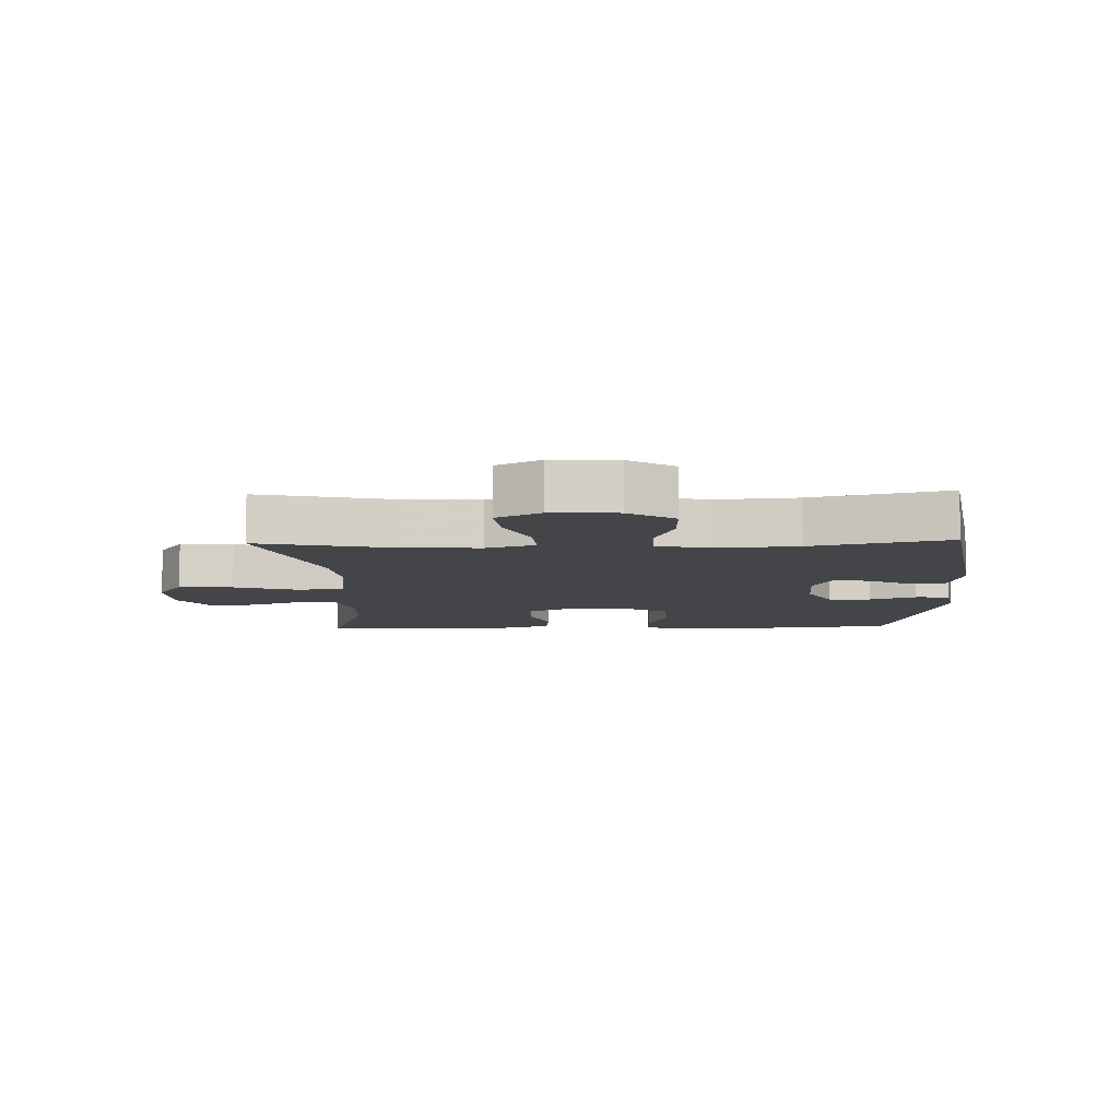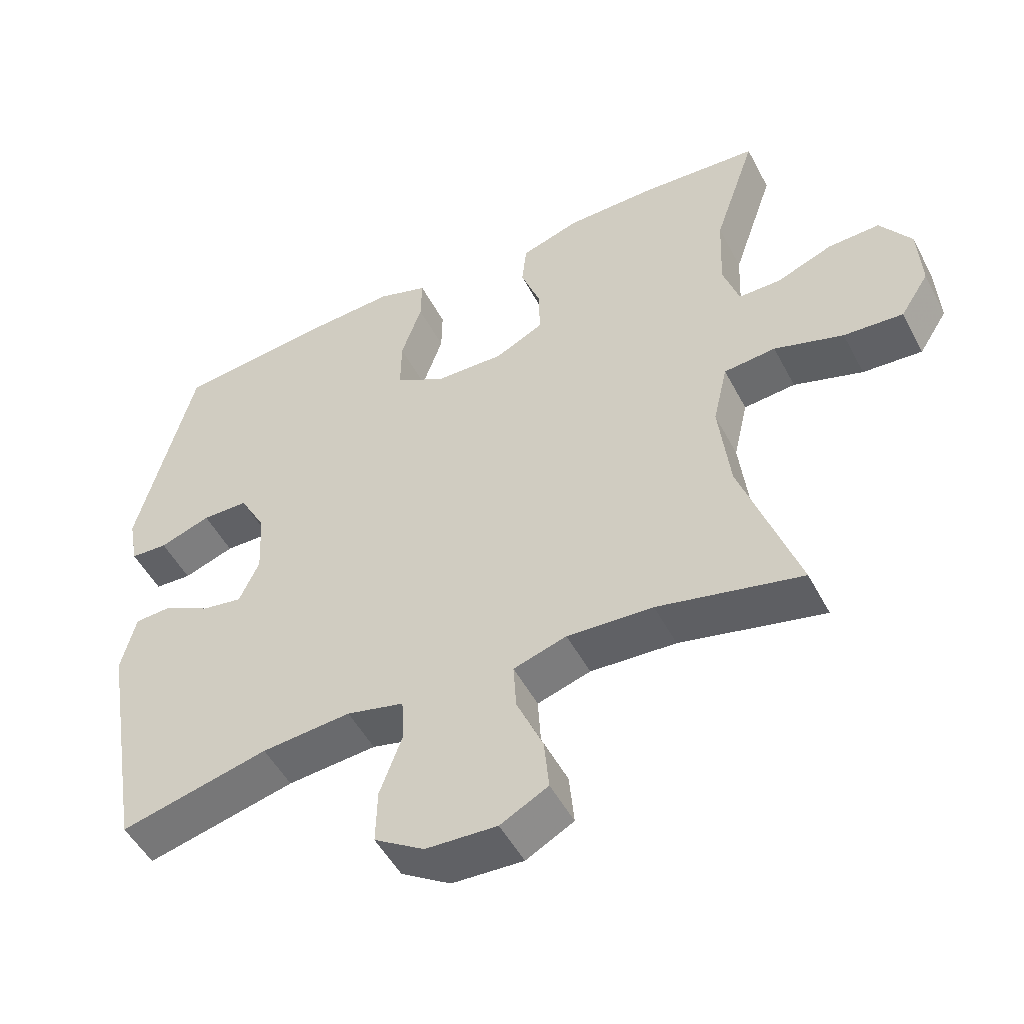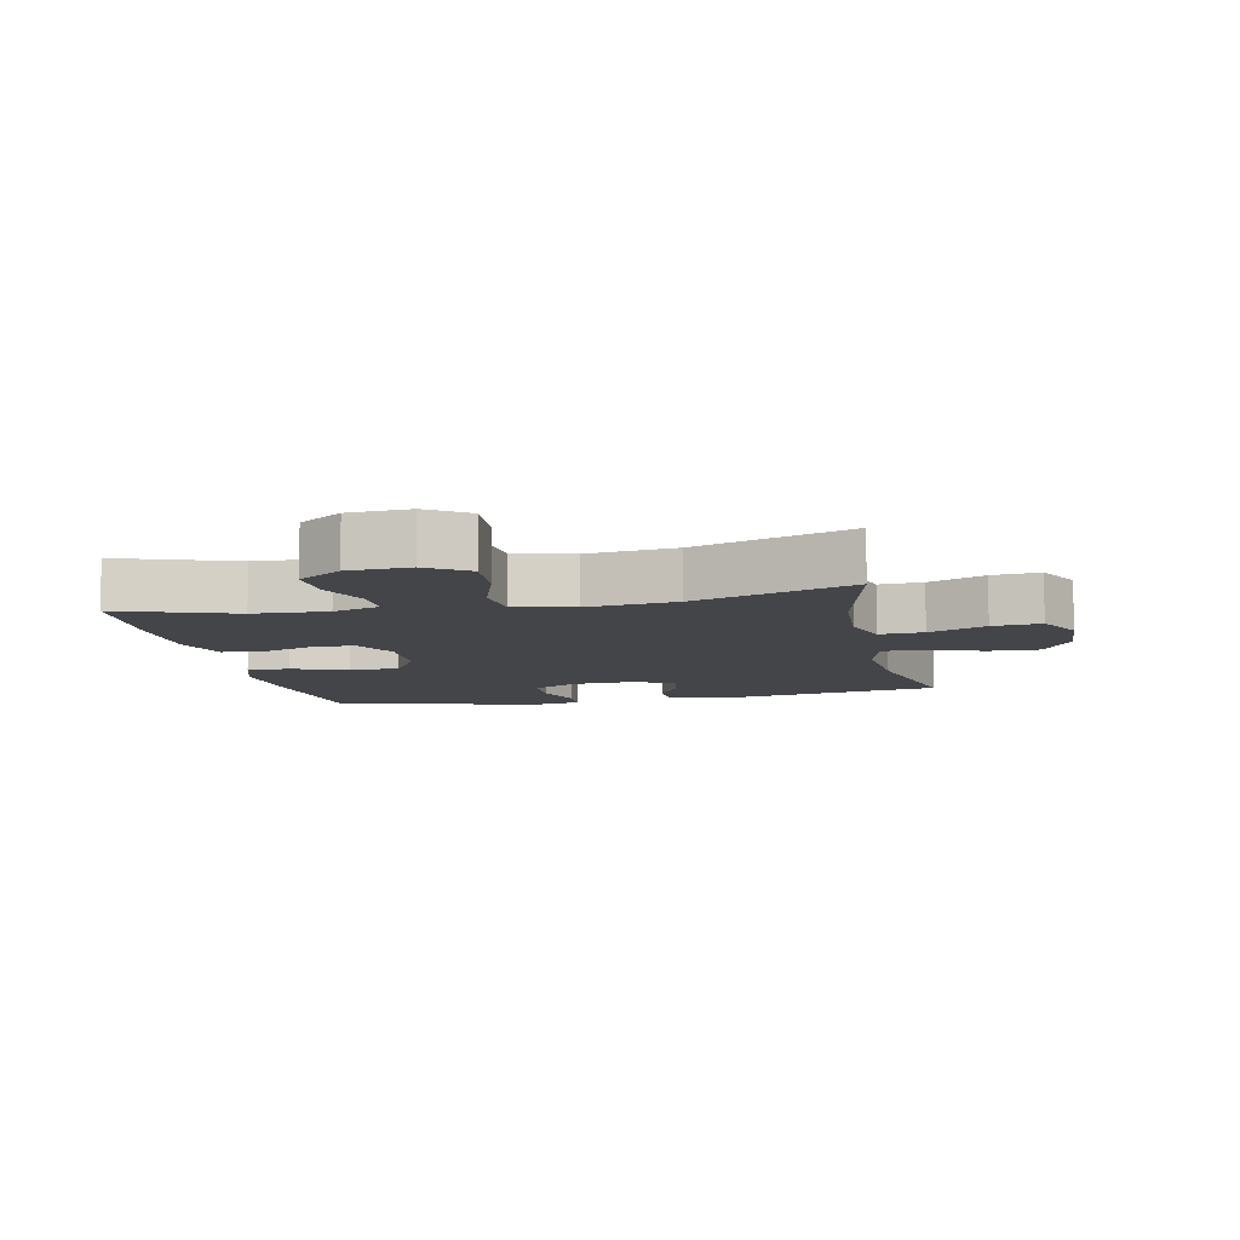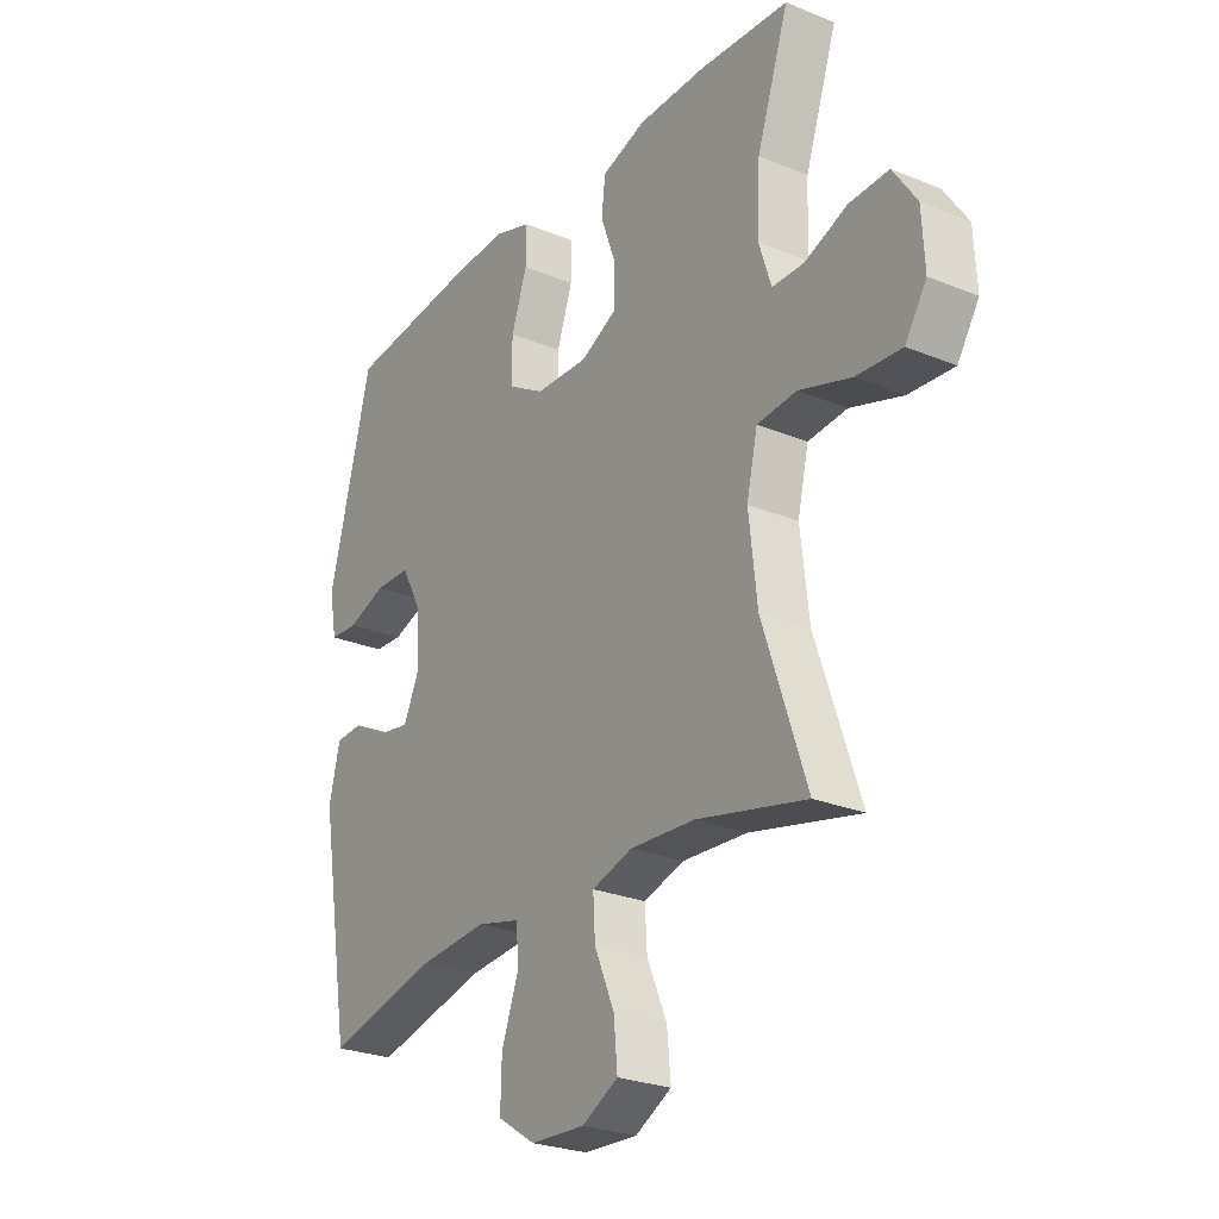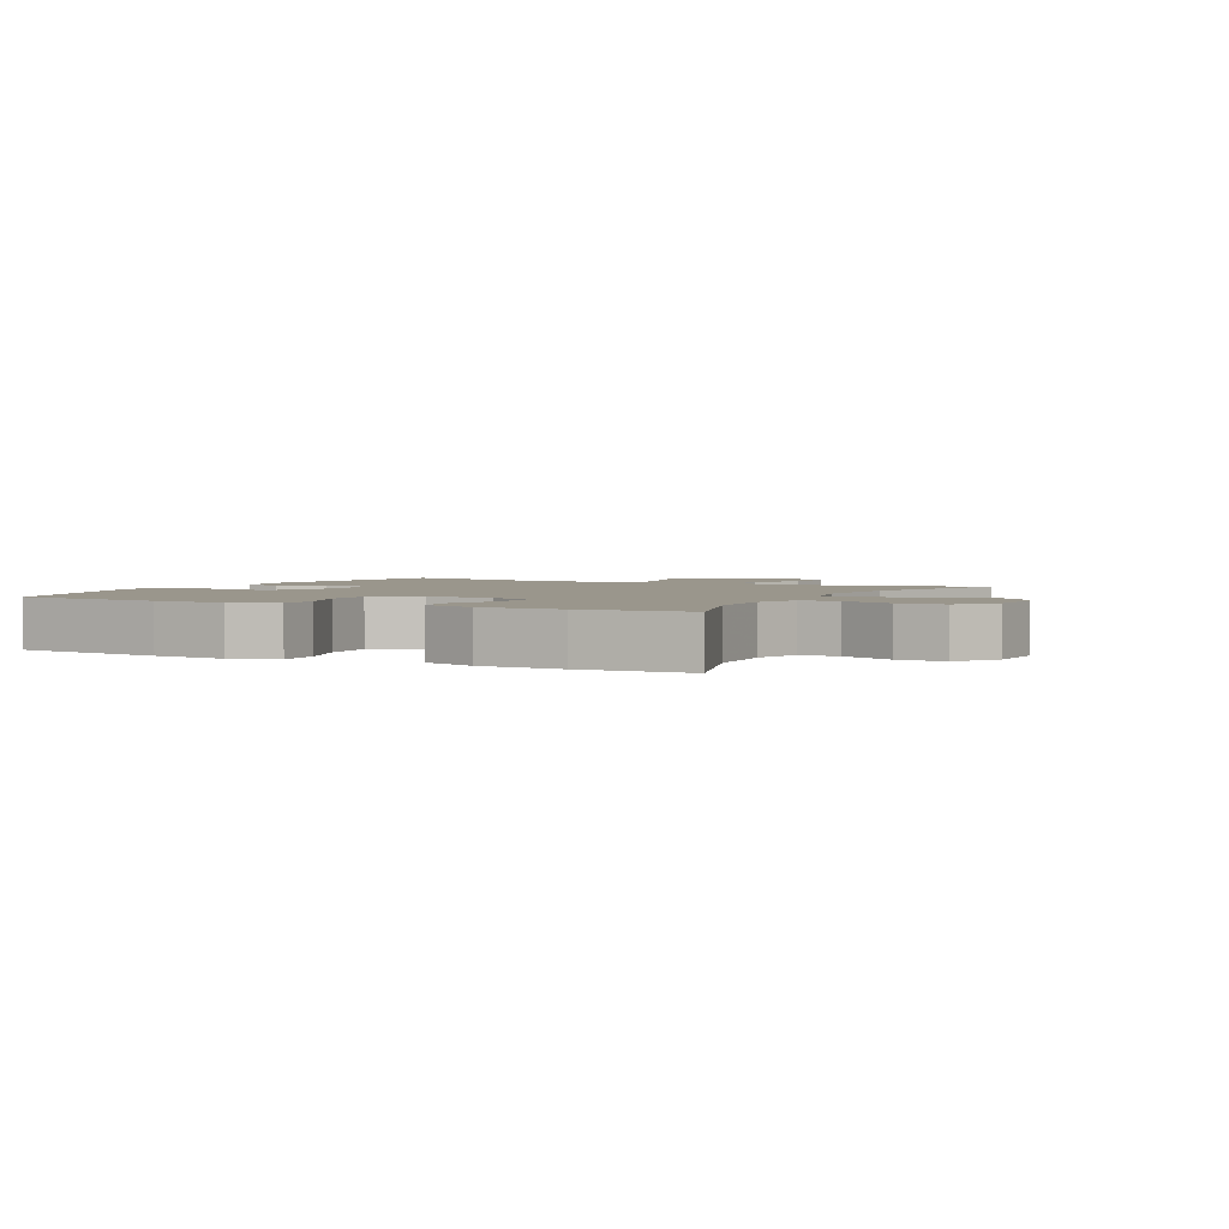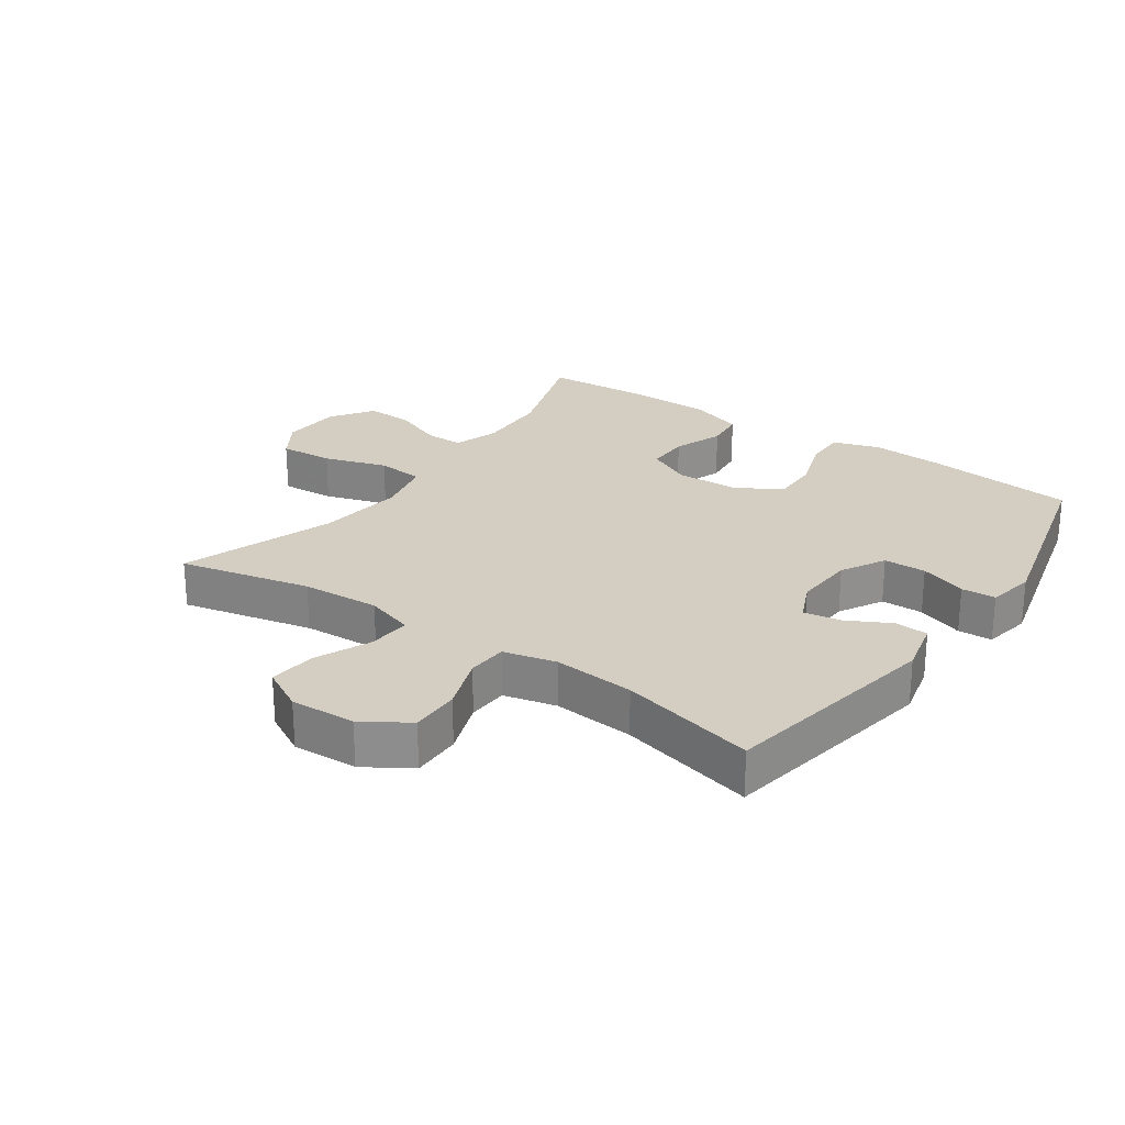
<metadata>
{"format":"obj","ext":"obj","renderer":"f3d","projection":"perspective","resolution":1024,"background":"white","views":[{"elev":-8.6,"azim":-178.2,"up":"+Y"},{"elev":-50.5,"azim":27.1,"up":"+Z"},{"elev":-9.0,"azim":101.8,"up":"+Y"},{"elev":-25.9,"azim":56.8,"up":"+Z"},{"elev":2.5,"azim":27.5,"up":"+Y"},{"elev":25.0,"azim":-144.9,"up":"+Y"}]}
</metadata>
<code>
v 0.5 0.07 -0.5
v 0.292 0.07 -0.453
v 0.168 0.07 -0.446
v 0.091 0.07 -0.47
v 0.095 0.07 -0.538
v 0.133 0.07 -0.626
v 0.14 0.07 -0.701
v 0.071 0.07 -0.738
v -0.032 0.07 -0.733
v -0.104 0.07 -0.687
v -0.102 0.07 -0.608
v -0.07 0.07 -0.521
v -0.073 0.07 -0.457
v -0.156 0.07 -0.437
v -0.285 0.07 -0.448
v -0.5 0.07 -0.5
v -0.56 0.07 -0.147
v -0.539 0.07 -0.06
v -0.486 0.07 -0.057
v -0.418 0.07 -0.093
v -0.359 0.07 -0.103
v -0.33 0.07 -0.039
v -0.335 0.07 0.057
v -0.373 0.07 0.127
v -0.44 0.07 0.128
v -0.514 0.07 0.102
v -0.568 0.07 0.105
v -0.582 0.07 0.18
v -0.5 0.07 0.5
v -0.262 0.07 0.526
v -0.147 0.07 0.533
v -0.074 0.07 0.509
v -0.075 0.07 0.443
v -0.105 0.07 0.356
v -0.106 0.07 0.279
v -0.035 0.07 0.237
v 0.066 0.07 0.234
v 0.136 0.07 0.269
v 0.136 0.07 0.338
v 0.107 0.07 0.418
v 0.114 0.07 0.481
v 0.199 0.07 0.509
v 0.329 0.07 0.511
v 0.5 0.07 0.5
v 0.439 0.07 0.32
v 0.434 0.07 0.205
v 0.457 0.07 0.133
v 0.518 0.07 0.133
v 0.599 0.07 0.165
v 0.674 0.07 0.168
v 0.719 0.07 0.101
v 0.724 0.07 0.006
v 0.683 0.07 -0.058
v 0.597 0.07 -0.052
v 0.497 0.07 -0.02
v 0.422 0.07 -0.027
v 0.401 0.07 -0.118
v 0.417 0.07 -0.257
v 0.5 0 -0.5
v 0.292 0 -0.453
v 0.168 0 -0.446
v 0.091 0 -0.47
v 0.095 0 -0.538
v 0.133 0 -0.626
v 0.14 0 -0.701
v 0.071 0 -0.738
v -0.032 0 -0.733
v -0.104 0 -0.687
v -0.102 0 -0.608
v -0.07 0 -0.521
v -0.073 0 -0.457
v -0.156 0 -0.437
v -0.285 0 -0.448
v -0.5 0 -0.5
v -0.56 0 -0.147
v -0.539 0 -0.06
v -0.486 0 -0.057
v -0.418 0 -0.093
v -0.359 0 -0.103
v -0.33 0 -0.039
v -0.335 0 0.057
v -0.373 0 0.127
v -0.44 0 0.128
v -0.514 0 0.102
v -0.568 0 0.105
v -0.582 0 0.18
v -0.5 0 0.5
v -0.262 0 0.526
v -0.147 0 0.533
v -0.074 0 0.509
v -0.075 0 0.443
v -0.105 0 0.356
v -0.106 0 0.279
v -0.035 0 0.237
v 0.066 0 0.234
v 0.136 0 0.269
v 0.136 0 0.338
v 0.107 0 0.418
v 0.114 0 0.481
v 0.199 0 0.509
v 0.329 0 0.511
v 0.5 0 0.5
v 0.439 0 0.32
v 0.434 0 0.205
v 0.457 0 0.133
v 0.518 0 0.133
v 0.599 0 0.165
v 0.674 0 0.168
v 0.719 0 0.101
v 0.724 0 0.006
v 0.683 0 -0.058
v 0.597 0 -0.052
v 0.497 0 -0.02
v 0.422 0 -0.027
v 0.401 0 -0.118
v 0.417 0 -0.257
f 53 54 55
f 52 53 55
f 51 52 55
f 50 51 55
f 49 50 55
f 48 49 55
f 47 48 55 56
f 46 47 56 57
f 43 44 45
f 42 43 45
f 41 42 45
f 40 41 45
f 39 40 45
f 45 46 57
f 39 45 57
f 38 39 57
f 32 33 34
f 31 32 34
f 30 31 34
f 29 30 34
f 28 29 34
f 27 28 34
f 26 27 34
f 25 26 34
f 24 25 34 35
f 23 24 35 36
f 18 19 20
f 17 18 20
f 16 17 20
f 15 16 20
f 14 15 20 21
f 13 14 21 22
f 10 11 12
f 9 10 12
f 8 9 12
f 7 8 12
f 6 7 12
f 5 6 12
f 4 5 12 13
f 23 36 37
f 22 23 37
f 13 22 37
f 4 13 37
f 3 4 37
f 38 57 58
f 37 38 58
f 3 37 58
f 2 3 58
f 1 2 58
f 113 112 111
f 113 111 110
f 113 110 109
f 113 109 108
f 113 108 107
f 113 107 106
f 114 113 106 105
f 115 114 105 104
f 103 102 101
f 103 101 100
f 103 100 99
f 103 99 98
f 103 98 97
f 115 104 103
f 115 103 97
f 115 97 96
f 92 91 90
f 92 90 89
f 92 89 88
f 92 88 87
f 92 87 86
f 92 86 85
f 92 85 84
f 92 84 83
f 93 92 83 82
f 94 93 82 81
f 78 77 76
f 78 76 75
f 78 75 74
f 78 74 73
f 79 78 73 72
f 80 79 72 71
f 70 69 68
f 70 68 67
f 70 67 66
f 70 66 65
f 70 65 64
f 70 64 63
f 71 70 63 62
f 95 94 81
f 95 81 80
f 95 80 71
f 95 71 62
f 95 62 61
f 116 115 96
f 116 96 95
f 116 95 61
f 116 61 60
f 116 60 59
f 1 59 60 2
f 2 60 61 3
f 3 61 62 4
f 4 62 63 5
f 5 63 64 6
f 6 64 65 7
f 7 65 66 8
f 8 66 67 9
f 9 67 68 10
f 10 68 69 11
f 11 69 70 12
f 12 70 71 13
f 13 71 72 14
f 14 72 73 15
f 15 73 74 16
f 16 74 75 17
f 17 75 76 18
f 18 76 77 19
f 19 77 78 20
f 20 78 79 21
f 21 79 80 22
f 22 80 81 23
f 23 81 82 24
f 24 82 83 25
f 25 83 84 26
f 26 84 85 27
f 27 85 86 28
f 28 86 87 29
f 29 87 88 30
f 30 88 89 31
f 31 89 90 32
f 32 90 91 33
f 33 91 92 34
f 34 92 93 35
f 35 93 94 36
f 36 94 95 37
f 37 95 96 38
f 38 96 97 39
f 39 97 98 40
f 40 98 99 41
f 41 99 100 42
f 42 100 101 43
f 43 101 102 44
f 44 102 103 45
f 45 103 104 46
f 46 104 105 47
f 47 105 106 48
f 48 106 107 49
f 49 107 108 50
f 50 108 109 51
f 51 109 110 52
f 52 110 111 53
f 53 111 112 54
f 54 112 113 55
f 55 113 114 56
f 56 114 115 57
f 57 115 116 58
f 58 116 59 1

</code>
